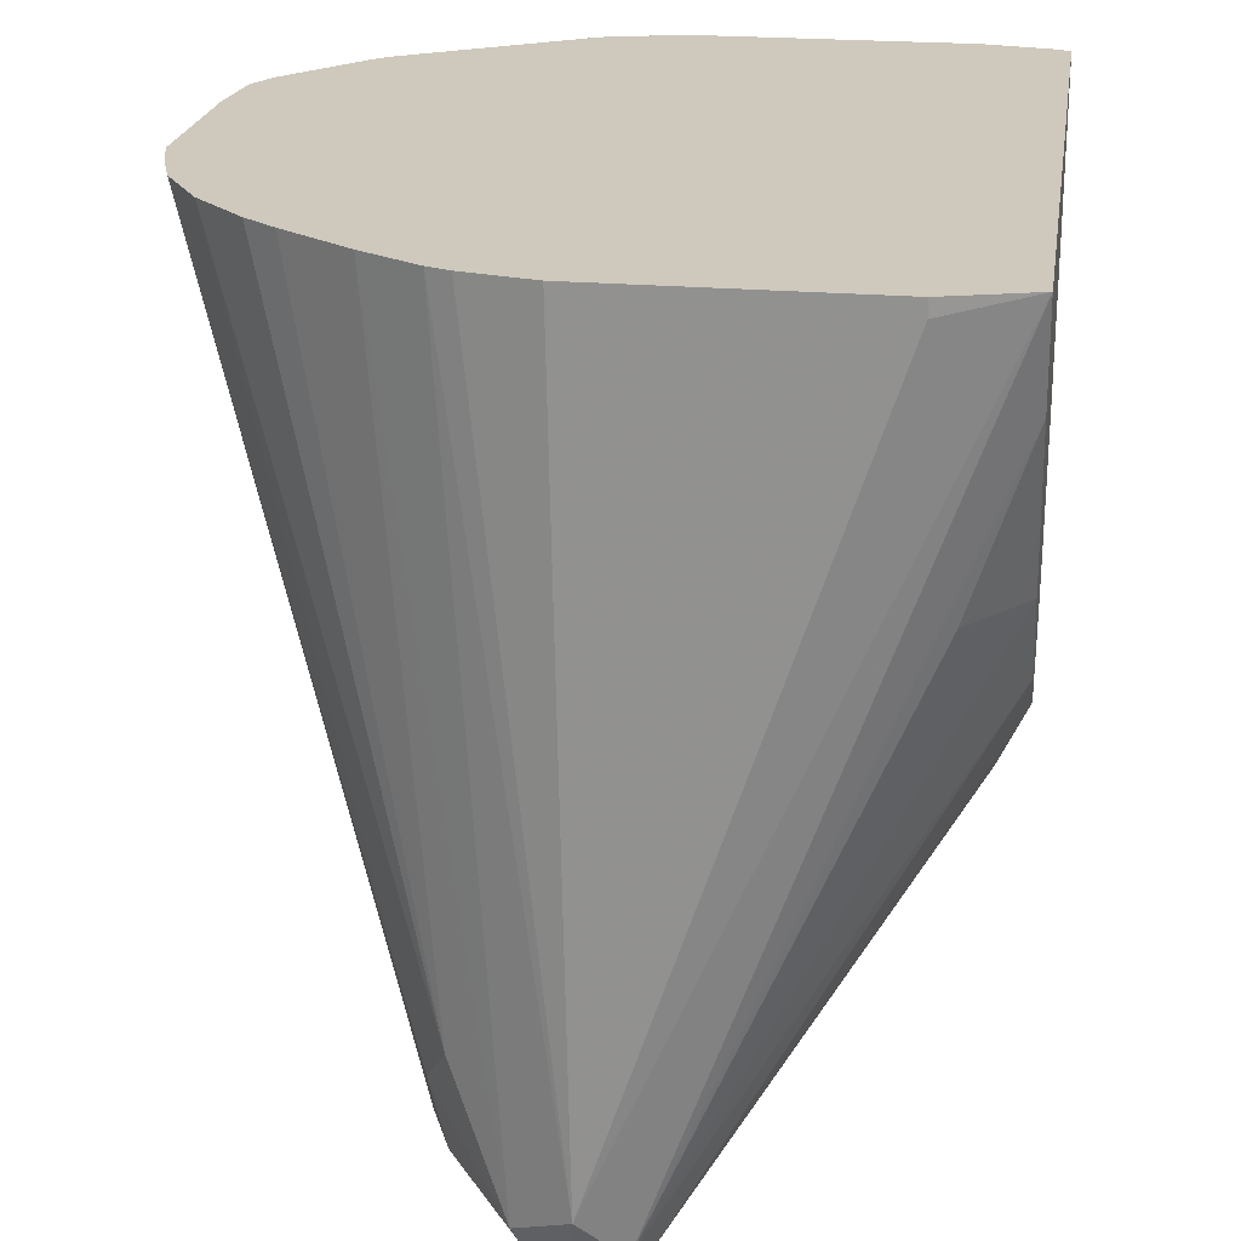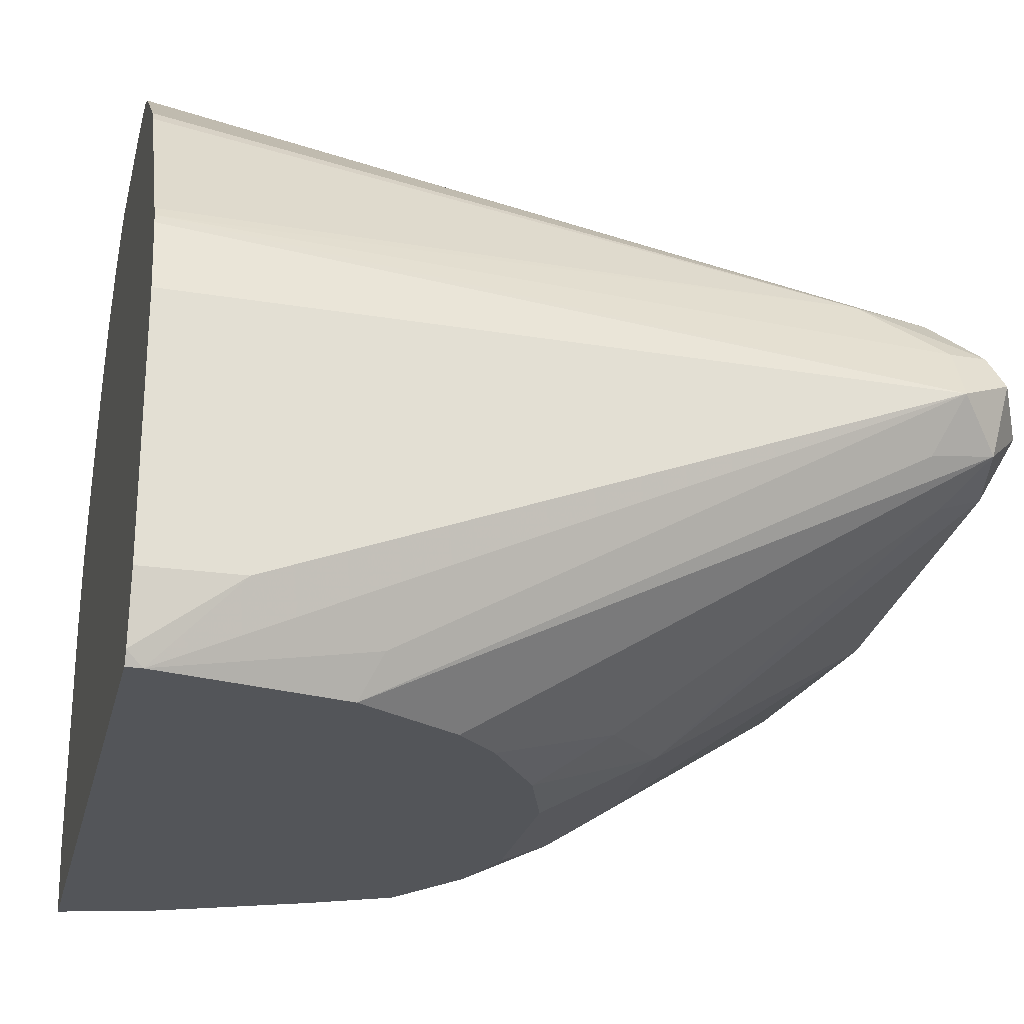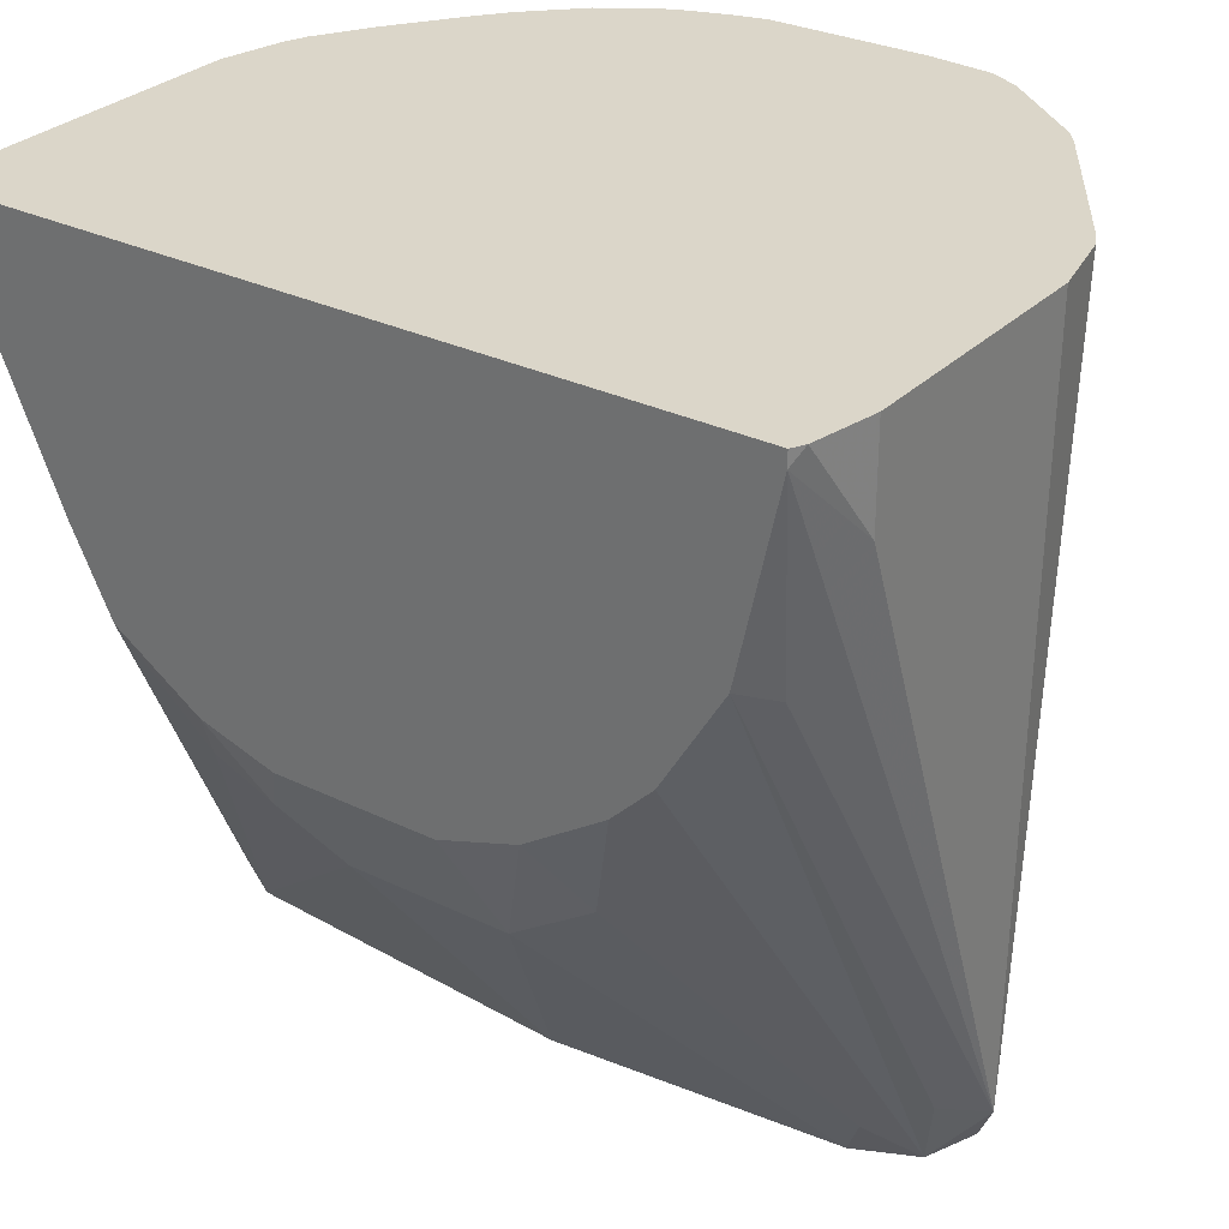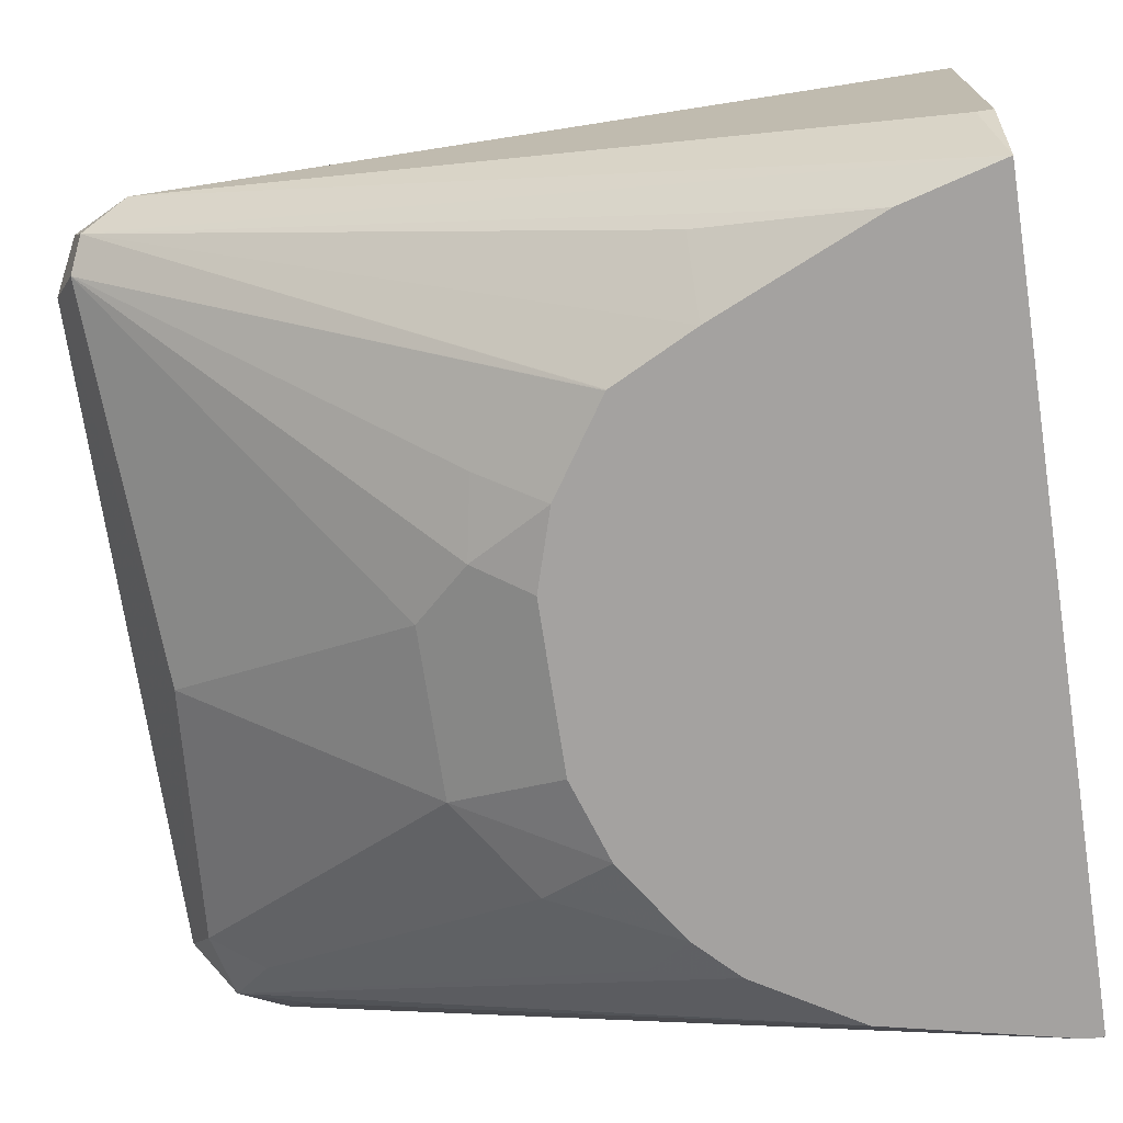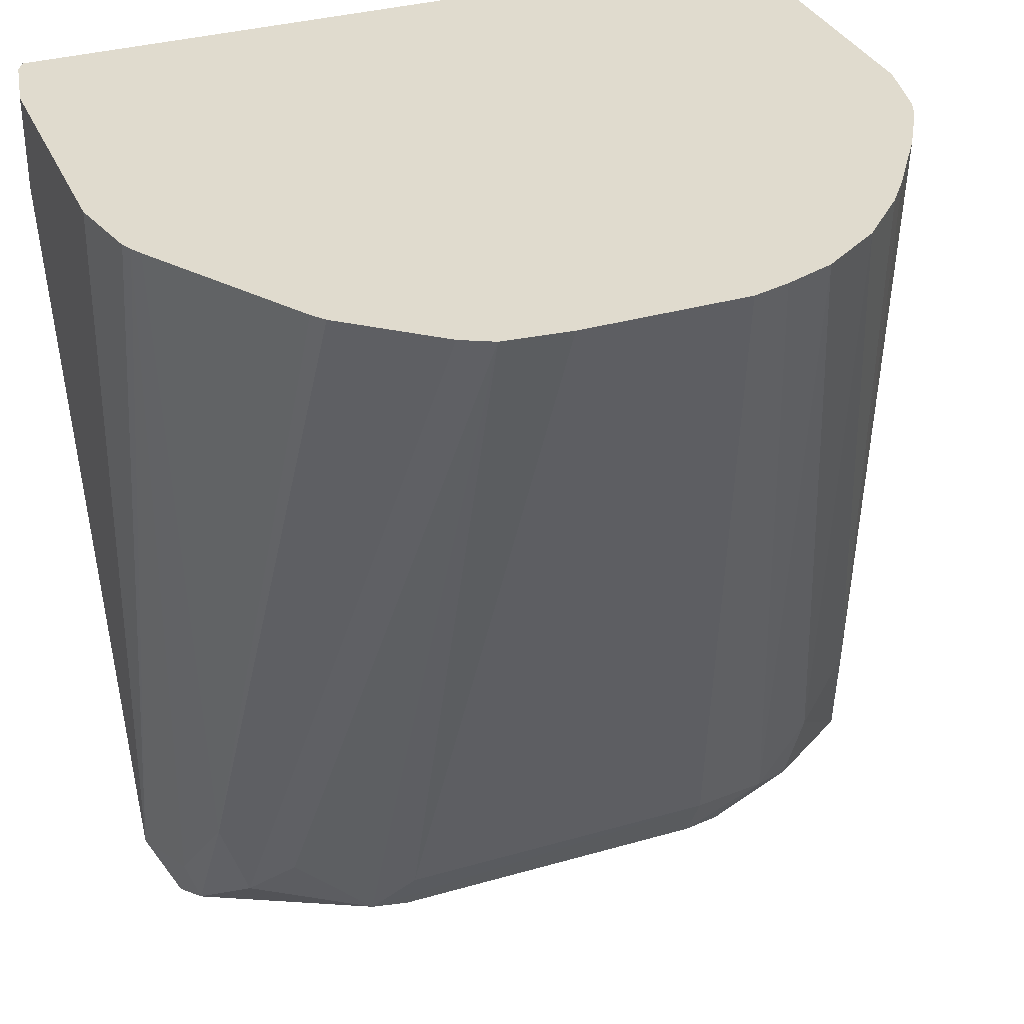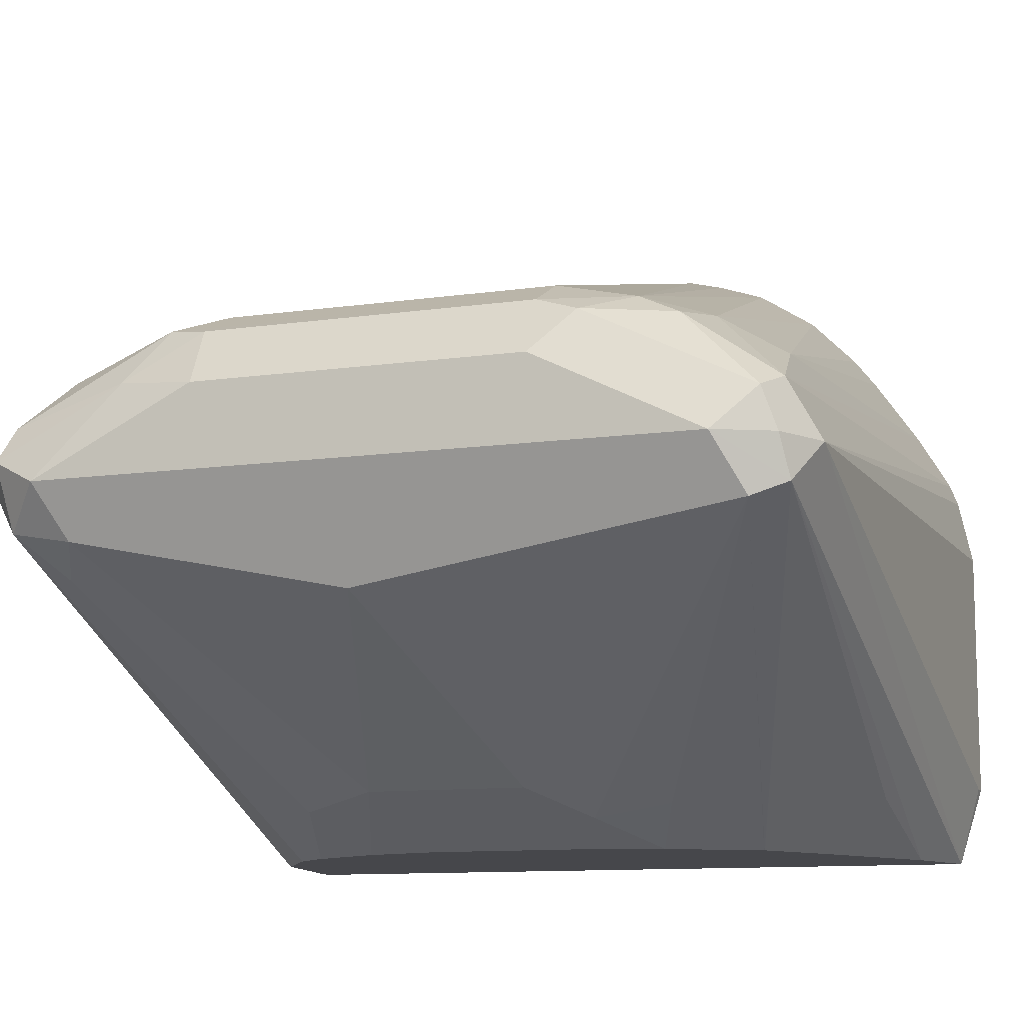
<metadata>
{"format":"obj","ext":"obj","renderer":"f3d","projection":"perspective","resolution":1024,"background":"white","views":[{"elev":22.4,"azim":98.6,"up":"+Y"},{"elev":-24.2,"azim":-103.3,"up":"+Z"},{"elev":29.8,"azim":-144.5,"up":"+Y"},{"elev":-72.7,"azim":98.7,"up":"+Z"},{"elev":33.6,"azim":-21.5,"up":"+Y"},{"elev":-10.8,"azim":19.9,"up":"+Z"}]}
</metadata>
<code>
v -0.1056 -0.6968 0.359
v -0.09853 -0.6898 0.3449
v -0.09502 -0.7074 0.3484
v -0.09853 -0.7109 0.366
v -0.09502 -0.7074 0.3748
v -0.09853 -0.6968 0.3731
v -0.09996 -0.5028 0.3849
v -0.1013 -0.5028 0.3822
v -0.1056 -0.5028 0.363
v -0.1056 -0.5279 0.2956
v -0.1003 -0.5068 0.2746
v -0.09502 -0.5596 0.2851
v -0.08975 -0.5543 0.2746
v -0.07389 -0.6018 0.2851
v -0.06337 -0.5913 0.2746
v -0.05279 -0.6229 0.2851
v -0.08446 -0.6968 0.3379
v -0.07741 -0.7109 0.3449
v -0.08446 -0.7179 0.359
v -0.07389 -0.5807 0.2746
v -0.06333 -0.7127 0.3827
v -0.05279 -0.7074 0.3959
v -0.08446 -0.6968 0.388
v -0.09148 -0.6757 0.3871
v -0.0983 -0.5028 0.3877
v -0.1056 -0.5028 0.2956
v -0.1021 -0.5028 0.2779
v -0.1003 -0.5028 0.2746
v -0.04219 -0.6054 0.2746
v -0.02815 -0.6405 0.2886
v -0.007028 -0.7039 0.3308
v -0.04223 -0.7179 0.3801
v 0.08446 -0.7179 0.359
v -0.04223 -0.7109 0.3942
v -0.04223 -0.6968 0.4012
v -0.03824 -0.5028 0.4543
v -0.07389 -0.6863 0.3959
v 0.04223 -0.7109 0.3942
v 0.04223 -0.6968 0.4012
v -0.04622 -0.5028 0.4503
v -0.06904 -0.5028 0.432
v -0.0717 -0.5028 0.4287
v 0.09915 -0.5028 0.2746
v -0.02115 -0.6124 0.2746
v -0.01408 -0.6264 0.2816
v 0.01408 -0.6405 0.2886
v 0.09148 -0.7109 0.3449
v 0.04223 -0.7179 0.3801
v 0.05279 -0.7127 0.3906
v 0.09502 -0.7127 0.3695
v 0.1003 -0.7074 0.3484
v 0.09853 -0.7109 0.359
v -0.0211 -0.5028 0.456
v -0.04223 -0.5028 0.4524
v 0.06333 -0.6995 0.3959
v 0.0211 -0.5028 0.456
v 0.09235 -0.528 0.2746
v 0.1056 -0.5028 0.2956
v 0.1056 -0.5068 0.2956
v 0.1056 -0.5701 0.3168
v 0.1056 -0.6968 0.359
v -8.268e-05 -0.6124 0.2746
v 0.02815 -0.6264 0.2816
v 0.0475 -0.6229 0.2851
v 0.06319 -0.5914 0.2746
v 0.06331 -0.5913 0.2746
v 0.07389 -0.7021 0.3906
v 0.09853 -0.7039 0.3731
v 0.06341 -0.5911 0.2746
v 0.07391 -0.5701 0.2746
v 0.09148 -0.5701 0.2886
v 0.07741 -0.6827 0.3942
v 0.0433 -0.5028 0.4492
v 0.04223 -0.5028 0.4496
v 0.03055 -0.5028 0.4536
v 0.1056 -0.5028 0.363
v 0.1018 -0.5028 0.3801
v 0.09959 -0.5028 0.3857
v 0.02115 -0.6124 0.2746
v 0.04074 -0.6064 0.2746
v 0.09078 -0.5028 0.4004
v 0.09148 -0.6687 0.3871
v 0.05905 -0.5028 0.4392
v 0.07817 -0.5028 0.4183
v 0.07191 -0.5028 0.4263
f 33 51 52
f 33 52 50
f 33 49 48
f 34 49 38
f 35 39 56
f 35 56 53
f 33 47 51
f 35 53 36
f 43 58 59
f 37 54 40
f 38 49 55
f 38 55 39
f 39 55 56
f 43 59 60
f 43 61 51
f 33 50 49
f 43 60 61
f 36 54 37
f 32 49 34
f 22 34 38
f 31 46 47
f 22 35 36
f 43 51 57
f 22 36 37
f 22 37 23
f 22 38 39
f 22 39 35
f 23 37 40
f 23 40 24
f 24 40 41
f 24 41 42
f 24 42 25
f 29 44 30
f 30 44 45
f 30 45 63
f 30 63 46
f 30 46 31
f 31 47 33
f 32 48 49
f 44 62 45
f 68 81 82
f 45 79 63
f 58 61 60
f 58 60 59
f 61 76 77
f 61 77 78
f 61 78 68
f 63 79 80
f 63 80 64
f 64 80 65
f 67 68 72
f 68 78 81
f 68 82 72
f 72 82 83
f 72 83 73
f 81 84 82
f 82 84 85
f 82 85 83
f 21 34 22
f 58 76 61
f 57 71 70
f 55 75 56
f 55 74 75
f 46 63 47
f 47 63 64
f 47 64 65
f 47 65 66
f 47 66 51
f 49 50 67
f 49 67 55
f 50 52 61
f 45 62 79
f 50 61 68
f 51 61 52
f 51 66 69
f 51 69 70
f 51 70 71
f 51 71 57
f 55 67 72
f 55 72 73
f 55 73 74
f 50 68 67
f 21 32 34
f 11 62 44
f 19 33 48
f 3 20 14
f 4 19 21
f 4 21 5
f 5 22 23
f 5 23 24
f 5 24 6
f 5 21 22
f 6 24 7
f 7 25 42
f 7 42 41
f 7 41 40
f 7 40 54
f 7 54 36
f 7 36 53
f 7 53 56
f 7 56 75
f 7 75 74
f 3 13 20
f 7 74 73
f 3 19 4
f 3 17 18
f 19 48 32
f 1 2 3
f 1 3 4
f 1 4 5
f 1 5 6
f 1 6 7
f 1 7 8
f 1 8 9
f 1 9 26
f 1 26 10
f 1 10 11
f 1 11 12
f 1 12 2
f 2 12 13
f 2 13 3
f 3 14 15
f 3 16 17
f 3 18 19
f 7 73 83
f 3 15 16
f 7 85 84
f 11 65 80
f 11 80 79
f 11 79 62
f 11 44 29
f 11 29 15
f 11 15 20
f 11 20 13
f 11 13 12
f 15 29 16
f 16 29 30
f 16 30 17
f 17 30 18
f 18 31 19
f 18 30 31
f 19 32 21
f 7 83 85
f 19 31 33
f 11 66 65
f 11 69 66
f 14 20 15
f 11 57 70
f 7 81 78
f 11 70 69
f 7 78 77
f 7 77 76
f 7 76 58
f 7 58 43
f 7 84 81
f 7 28 27
f 7 27 26
f 7 43 28
f 7 9 8
f 7 24 25
f 10 26 27
f 10 27 11
f 11 27 28
f 7 26 9
f 11 28 43
f 11 43 57

</code>
